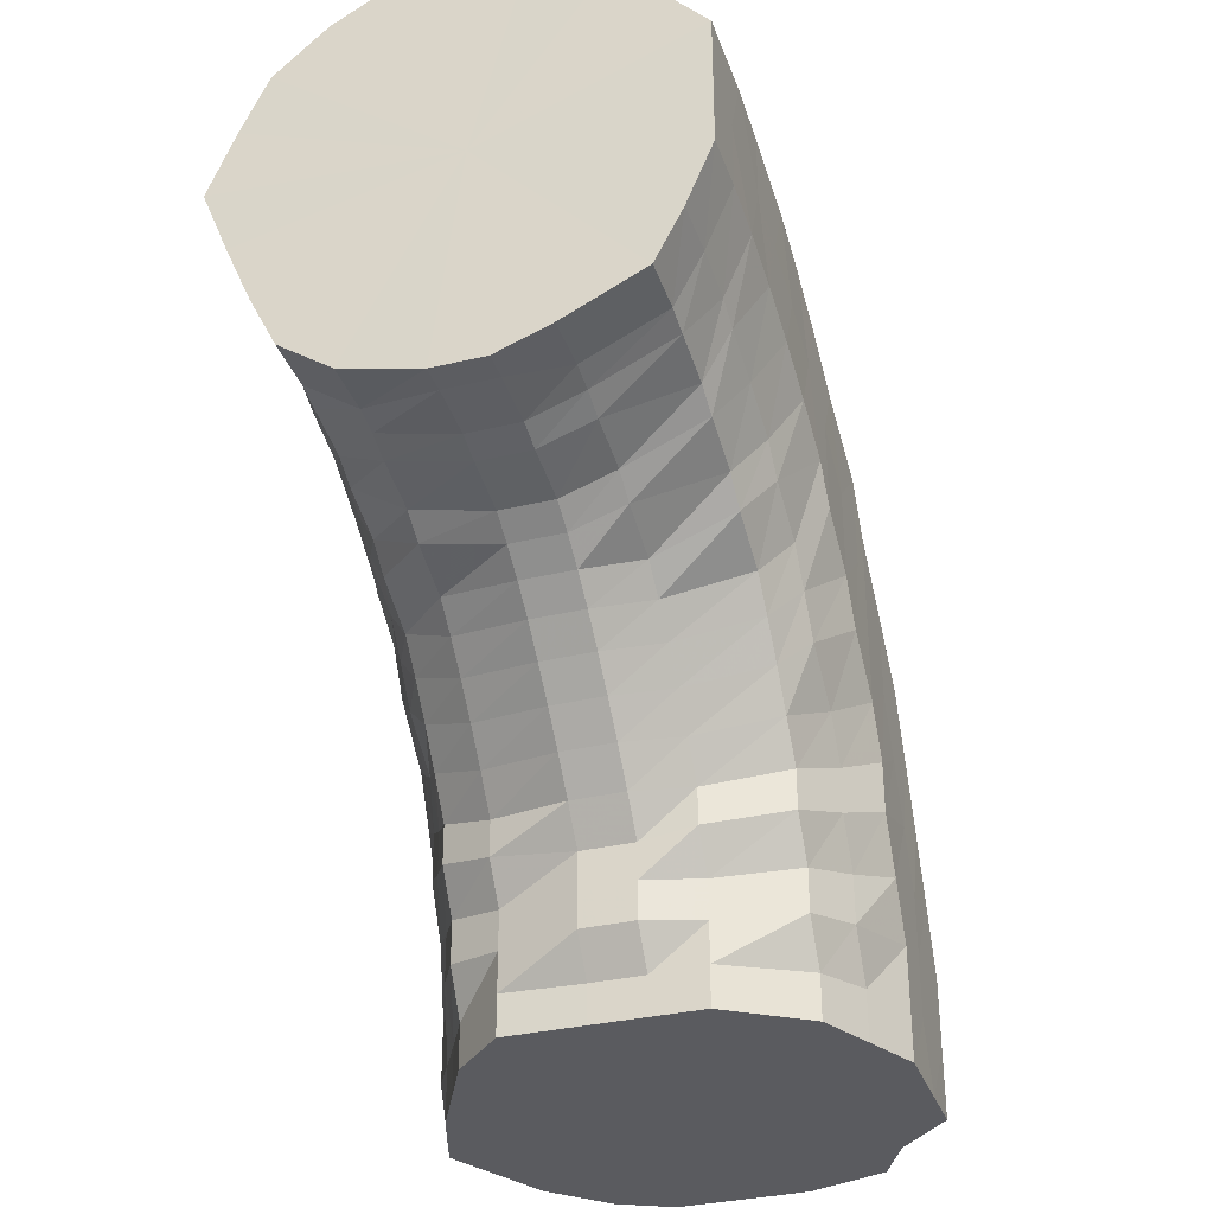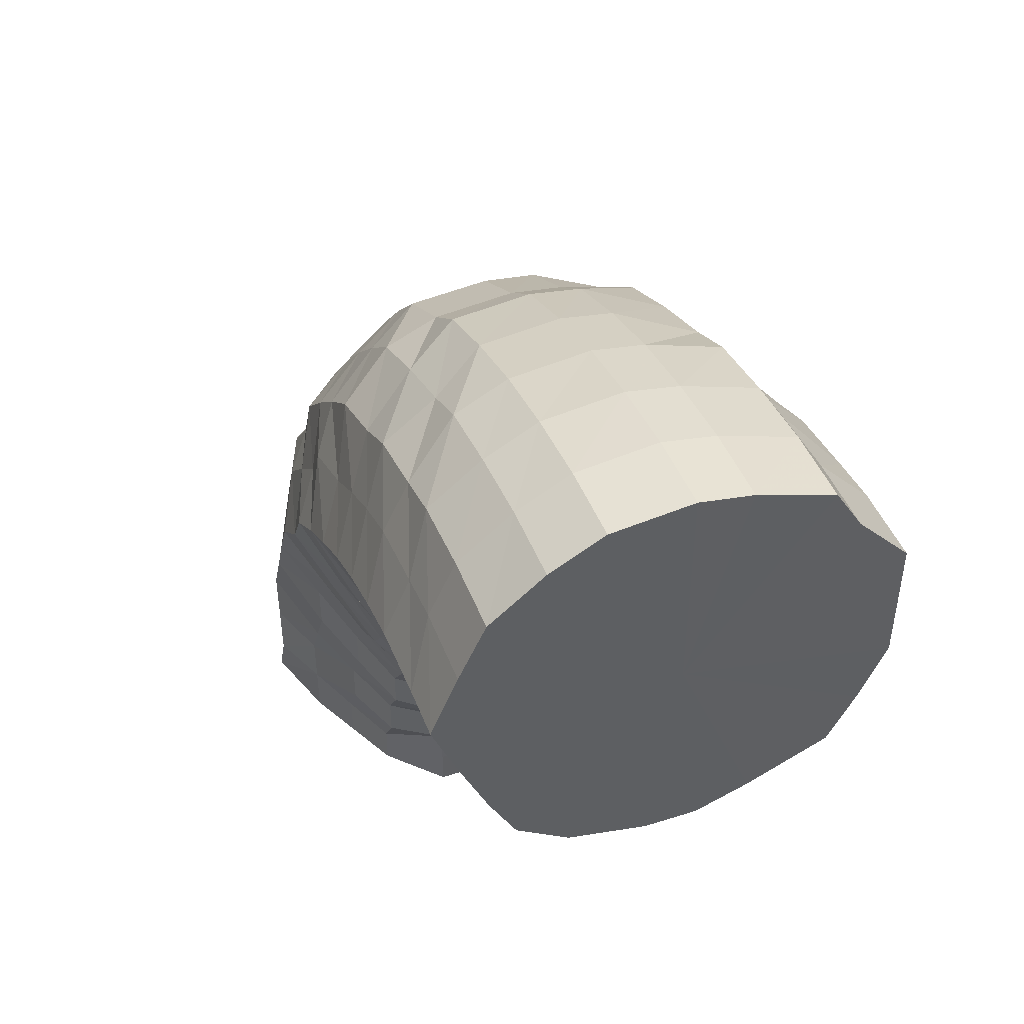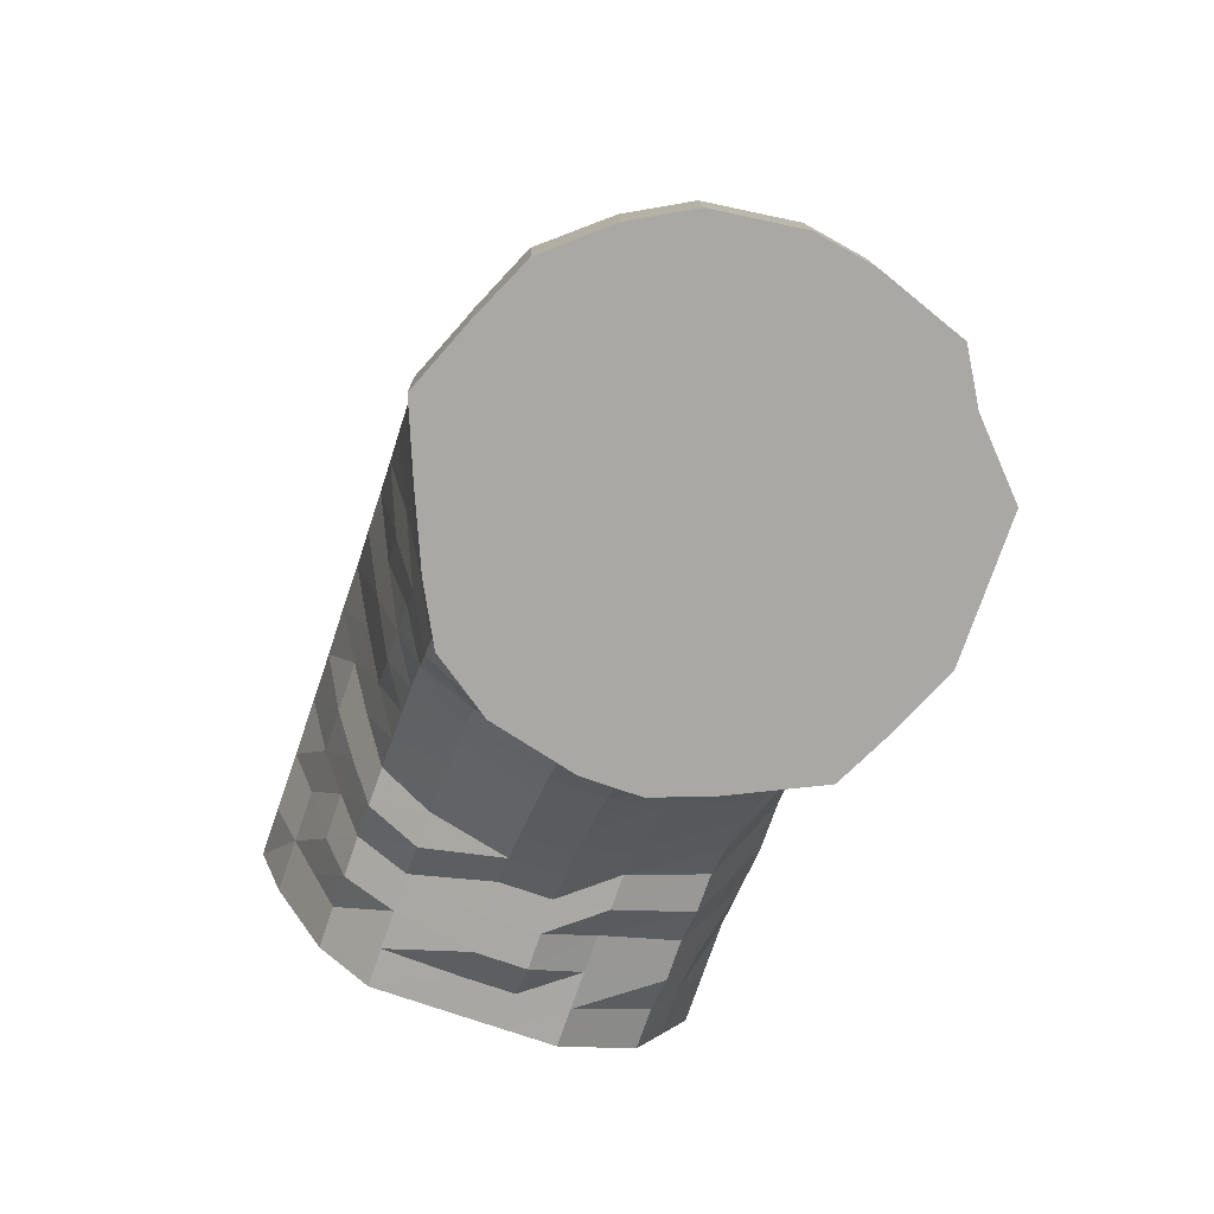
<metadata>
{"format":"obj","ext":"obj","renderer":"f3d","projection":"perspective","resolution":1024,"background":"white","views":[{"elev":-33.0,"azim":18.2,"up":"+Z"},{"elev":46.6,"azim":-20.0,"up":"+Z"},{"elev":-75.1,"azim":-19.0,"up":"+Y"}]}
</metadata>
<code>
o 24153
v 2230 1857 13.52
v 2230 1857 13.52
v 2229 1857 13.51
v 2229 1857 13.51
v 2229 1857 13.5
v 2229 1857 13.51
v 2229 1857 13.5
v 2229 1857 13.49
v 2229 1857 13.5
v 2230 1857 13.51
v 2229 1857 13.51
v 2229 1857 13.5
v 2230 1857 13.51
v 2230 1857 13.5
v 2230 1857 13.51
v 2230 1857 13.52
v 2230 1857 13.51
v 2230 1857 13.5
v 2230 1857 13.5
v 2230 1857 13.49
v 2230 1857 13.5
v 2230 1857 13.51
v 2230 1857 13.5
v 2230 1857 13.48
v 2230 1857 13.47
v 2230 1857 13.49
v 2230 1857 13.5
v 2230 1857 13.49
v 2230 1857 13.46
v 2230 1857 13.45
v 2230 1857 13.46
v 2230 1857 13.49
v 2230 1857 13.46
v 2230 1857 13.44
v 2230 1857 13.43
v 2230 1857 13.44
v 2230 1857 13.46
v 2230 1857 13.44
v 2230 1857 13.41
v 2230 1857 13.41
v 2230 1857 13.41
v 2230 1857 13.44
v 2230 1857 13.42
v 2230 1857 13.39
v 2230 1857 13.38
v 2230 1857 13.39
v 2230 1857 13.42
v 2230 1857 13.39
v 2230 1857 13.37
v 2230 1857 13.37
v 2230 1857 13.37
v 2230 1857 13.39
v 2230 1857 13.37
v 2230 1857 13.36
v 2230 1857 13.35
v 2230 1857 13.36
v 2230 1857 13.37
v 2230 1857 13.36
v 2230 1857 13.35
v 2230 1857 13.34
v 2230 1857 13.35
v 2230 1857 13.36
v 2230 1857 13.35
v 2230 1857 13.35
v 2230 1857 13.34
v 2230 1857 13.35
v 2230 1857 13.35
v 2230 1857 13.35
v 2229 1857 13.36
v 2229 1857 13.35
v 2229 1857 13.36
v 2230 1857 13.35
v 2229 1857 13.36
v 2229 1857 13.37
v 2229 1857 13.37
v 2229 1857 13.37
v 2229 1857 13.36
v 2229 1857 13.37
v 2229 1857 13.39
v 2229 1857 13.38
v 2229 1857 13.39
v 2229 1857 13.37
v 2229 1857 13.39
v 2229 1857 13.41
v 2229 1857 13.41
v 2229 1857 13.41
v 2229 1857 13.39
v 2229 1857 13.42
v 2229 1857 13.44
v 2229 1857 13.43
v 2229 1857 13.44
v 2229 1857 13.42
v 2229 1857 13.44
v 2229 1857 13.46
v 2229 1857 13.45
v 2229 1857 13.46
v 2229 1857 13.44
v 2229 1857 13.46
v 2229 1857 13.49
v 2229 1857 13.46
v 2229 1857 13.49
v 2229 1857 13.48
v 2229 1857 13.47
v 2229 1857 13.49
v 2229 1857 13.5
v 2229 1857 13.49
v 2230 1857 13.49
v 2229 1857 13.48
v 2229 1857 13.47
v 2229 1857 13.48
v 2230 1857 13.49
v 2230 1857 13.48
v 2230 1857 13.48
v 2230 1857 13.48
v 2230 1857 13.47
v 2230 1857 13.47
v 2230 1857 13.45
v 2230 1857 13.45
v 2230 1857 13.43
v 2230 1857 13.42
v 2230 1857 13.41
v 2230 1857 13.4
v 2230 1857 13.39
v 2230 1857 13.38
v 2230 1857 13.37
v 2230 1857 13.36
v 2230 1857 13.35
v 2230 1857 13.35
v 2230 1857 13.34
v 2230 1857 13.34
v 2230 1857 13.33
v 2230 1857 13.34
v 2230 1857 13.33
v 2229 1857 13.35
v 2229 1857 13.34
v 2229 1857 13.36
v 2229 1857 13.35
v 2229 1857 13.38
v 2229 1857 13.37
v 2229 1857 13.4
v 2229 1857 13.39
v 2229 1857 13.42
v 2229 1857 13.41
v 2229 1857 13.45
v 2229 1857 13.43
v 2229 1857 13.45
v 2229 1857 13.47
v 2229 1858 13.45
v 2229 1858 13.46
v 2229 1857 13.44
v 2229 1857 13.42
v 2229 1858 13.44
v 2230 1858 13.47
v 2229 1858 13.44
v 2230 1858 13.45
v 2230 1858 13.46
v 2230 1858 13.44
v 2230 1858 13.45
v 2230 1858 13.44
v 2230 1857 13.44
v 2230 1858 13.42
v 2230 1857 13.42
v 2230 1858 13.41
v 2230 1857 13.4
v 2230 1857 13.39
v 2230 1857 13.38
v 2230 1857 13.37
v 2230 1857 13.36
v 2230 1857 13.35
v 2230 1857 13.34
v 2230 1857 13.33
v 2230 1857 13.33
v 2230 1857 13.32
v 2230 1857 13.33
v 2230 1857 13.32
v 2230 1857 13.33
v 2230 1857 13.32
v 2229 1857 13.33
v 2229 1857 13.32
v 2229 1857 13.34
v 2229 1857 13.33
v 2229 1857 13.36
v 2229 1857 13.35
v 2229 1857 13.38
v 2229 1857 13.37
v 2229 1857 13.4
v 2229 1857 13.39
v 2229 1858 13.41
v 2229 1858 13.42
v 2229 1858 13.4
v 2229 1858 13.42
v 2229 1858 13.39
v 2229 1858 13.37
v 2229 1858 13.38
v 2229 1858 13.42
v 2229 1858 13.39
v 2229 1858 13.4
v 2230 1858 13.43
v 2230 1858 13.4
v 2230 1858 13.42
v 2230 1858 13.4
v 2230 1858 13.42
v 2230 1858 13.39
v 2230 1858 13.4
v 2230 1858 13.38
v 2230 1858 13.39
v 2230 1858 13.37
v 2230 1858 13.37
v 2230 1858 13.35
v 2230 1857 13.35
v 2230 1857 13.34
v 2230 1857 13.34
v 2230 1857 13.32
v 2230 1857 13.32
v 2230 1857 13.31
v 2230 1857 13.31
v 2230 1857 13.3
v 2230 1857 13.31
v 2230 1857 13.3
v 2230 1857 13.31
v 2230 1857 13.3
v 2229 1857 13.31
v 2229 1857 13.3
v 2229 1857 13.32
v 2229 1857 13.31
v 2229 1857 13.34
v 2229 1857 13.32
v 2229 1857 13.35
v 2229 1857 13.34
v 2229 1858 13.35
v 2229 1858 13.37
v 2229 1858 13.35
v 2229 1858 13.36
v 2229 1858 13.34
v 2229 1858 13.32
v 2229 1858 13.33
v 2229 1858 13.37
v 2229 1858 13.34
v 2229 1858 13.35
v 2229 1858 13.38
v 2229 1858 13.35
v 2230 1858 13.38
v 2230 1858 13.35
v 2230 1858 13.38
v 2230 1858 13.35
v 2230 1858 13.37
v 2230 1858 13.35
v 2230 1858 13.36
v 2230 1858 13.34
v 2230 1858 13.35
v 2230 1858 13.33
v 2230 1858 13.34
v 2230 1858 13.32
v 2230 1858 13.32
v 2230 1858 13.3
v 2230 1857 13.31
v 2230 1858 13.29
v 2230 1857 13.3
v 2230 1857 13.28
v 2230 1857 13.29
v 2230 1857 13.28
v 2230 1857 13.29
v 2230 1857 13.27
v 2230 1857 13.29
v 2230 1857 13.27
v 2229 1857 13.29
v 2229 1857 13.28
v 2229 1857 13.3
v 2229 1857 13.28
v 2229 1857 13.31
v 2229 1858 13.29
v 2229 1858 13.3
v 2229 1858 13.32
v 2229 1858 13.3
v 2229 1858 13.3
v 2229 1858 13.29
v 2229 1858 13.28
v 2229 1858 13.27
v 2229 1858 13.31
v 2229 1858 13.28
v 2229 1858 13.29
v 2229 1858 13.32
v 2229 1858 13.29
v 2229 1858 13.32
v 2229 1858 13.3
v 2230 1858 13.32
v 2230 1858 13.3
v 2230 1858 13.32
v 2230 1858 13.3
v 2230 1858 13.32
v 2230 1858 13.29
v 2230 1858 13.31
v 2230 1858 13.29
v 2230 1858 13.3
v 2230 1858 13.28
v 2230 1858 13.3
v 2230 1858 13.27
v 2230 1858 13.29
v 2230 1858 13.27
v 2230 1858 13.28
v 2230 1858 13.26
v 2230 1857 13.27
v 2230 1857 13.25
v 2230 1857 13.26
v 2230 1857 13.25
v 2230 1857 13.26
v 2230 1857 13.25
v 2230 1857 13.26
v 2230 1857 13.25
v 2229 1857 13.26
v 2229 1857 13.25
v 2229 1857 13.27
v 2229 1857 13.25
v 2229 1858 13.26
v 2229 1858 13.27
v 2229 1858 13.25
v 2229 1858 13.25
v 2229 1858 13.24
v 2229 1857 13.24
v 2229 1858 13.23
v 2229 1858 13.26
v 2229 1858 13.23
v 2229 1858 13.23
v 2229 1858 13.21
v 2229 1858 13.21
v 2230 1858 13.21
v 2229 1858 13.26
v 2229 1858 13.23
v 2229 1858 13.21
v 2229 1858 13.26
v 2229 1858 13.23
v 2229 1858 13.21
v 2229 1858 13.27
v 2229 1858 13.24
v 2229 1858 13.21
v 2230 1858 13.27
v 2230 1858 13.24
v 2230 1858 13.21
v 2230 1858 13.27
v 2230 1858 13.24
v 2230 1858 13.21
v 2230 1858 13.26
v 2230 1858 13.23
v 2230 1858 13.21
v 2230 1858 13.26
v 2230 1858 13.23
v 2230 1858 13.21
v 2230 1858 13.26
v 2230 1858 13.23
v 2230 1858 13.21
v 2230 1858 13.25
v 2230 1858 13.23
v 2230 1858 13.21
v 2230 1858 13.25
v 2230 1858 13.23
v 2230 1858 13.21
v 2230 1858 13.24
v 2230 1858 13.22
v 2230 1858 13.21
v 2230 1857 13.24
v 2230 1858 13.22
v 2230 1858 13.21
v 2230 1857 13.23
v 2230 1857 13.22
v 2230 1857 13.21
v 2230 1857 13.23
v 2230 1857 13.22
v 2230 1857 13.21
v 2230 1857 13.23
v 2230 1857 13.22
v 2230 1857 13.21
v 2229 1857 13.23
v 2229 1857 13.22
v 2229 1857 13.21
v 2229 1858 13.22
v 2229 1858 13.21
v 2229 1858 13.22
v 2229 1858 13.21
v 2229 1858 13.21
v 2229 1858 13.21
v 2229 1858 13.21
v 2229 1858 13.21
v 2229 1858 13.21
v 2229 1857 13.21
v 2230 1857 13.21
v 2230 1857 13.21
v 2230 1857 13.21
v 2230 1858 13.21
v 2230 1858 13.21
v 2230 1858 13.21
v 2230 1858 13.21
v 2230 1858 13.21
v 2230 1858 13.21
v 2230 1858 13.21
v 2230 1858 13.21
v 2230 1858 13.21
v 2229 1858 13.21
v 2229 1858 13.21
v 2229 1858 13.21
v 2229 1858 13.21
v 2230 1857 13.52
v 2229 1857 13.51
v 2230 1857 13.43
v 2229 1857 13.5
v 2230 1857 13.51
v 2229 1857 13.49
v 2230 1857 13.5
v 2229 1857 13.46
v 2230 1857 13.49
v 2229 1857 13.44
v 2230 1857 13.46
v 2229 1857 13.42
v 2230 1857 13.44
v 2229 1857 13.39
v 2230 1857 13.42
v 2229 1857 13.37
v 2230 1857 13.39
v 2230 1857 13.37
v 2229 1857 13.36
v 2230 1857 13.36
v 2230 1857 13.35
v 2230 1857 13.35
f 1 2 3
f 3 4 5
f 2 4 6
f 5 7 8
f 4 7 9
f 2 10 4
f 4 11 7
f 10 11 4
f 11 12 7
f 13 10 2
f 10 14 11
f 15 13 2
f 15 2 16
f 17 15 1
f 13 18 10
f 18 14 10
f 19 13 15
f 20 18 13
f 19 20 13
f 21 19 15
f 21 15 22
f 23 21 17
f 24 19 21
f 25 20 19
f 24 25 19
f 26 24 21
f 26 21 27
f 28 26 23
f 29 24 26
f 30 25 24
f 29 30 24
f 31 29 26
f 31 26 32
f 33 31 28
f 34 29 31
f 35 30 29
f 34 35 29
f 36 34 31
f 36 31 37
f 38 36 33
f 39 34 36
f 40 35 34
f 39 40 34
f 41 39 36
f 41 36 42
f 43 41 38
f 44 39 41
f 45 40 39
f 44 45 39
f 46 44 41
f 46 41 47
f 48 46 43
f 49 44 46
f 50 45 44
f 49 50 44
f 51 49 46
f 51 46 52
f 53 51 48
f 54 49 51
f 55 50 49
f 54 55 49
f 56 54 51
f 56 51 57
f 58 56 53
f 59 54 56
f 60 55 54
f 59 60 54
f 61 59 56
f 61 56 62
f 63 61 58
f 64 59 61
f 65 60 59
f 64 65 59
f 66 64 61
f 66 61 67
f 68 66 63
f 69 64 66
f 70 65 64
f 69 70 64
f 71 69 66
f 71 66 72
f 73 71 68
f 74 69 71
f 75 70 69
f 74 75 69
f 76 74 71
f 76 71 77
f 78 76 73
f 79 74 76
f 80 75 74
f 79 80 74
f 81 79 76
f 81 76 82
f 83 81 78
f 84 79 81
f 85 80 79
f 84 85 79
f 86 84 81
f 86 81 87
f 88 86 83
f 89 84 86
f 90 85 84
f 89 90 84
f 91 89 86
f 91 86 92
f 93 91 88
f 94 89 91
f 95 90 89
f 94 95 89
f 96 94 91
f 96 91 97
f 98 96 93
f 8 99 98
f 99 96 100
f 7 99 101
f 7 12 99
f 99 102 96
f 12 102 99
f 102 94 96
f 102 103 94
f 103 95 94
f 12 104 102
f 104 103 102
f 105 104 12
f 11 105 12
f 14 105 11
f 105 106 104
f 14 107 105
f 107 106 105
f 104 108 103
f 106 108 104
f 108 109 103
f 103 109 95
f 106 110 108
f 111 107 14
f 18 111 14
f 107 112 106
f 112 110 106
f 111 113 107
f 113 112 107
f 114 111 18
f 20 114 18
f 115 113 111
f 114 115 111
f 116 114 20
f 25 116 20
f 117 115 114
f 116 117 114
f 118 116 25
f 30 118 25
f 119 117 116
f 118 119 116
f 120 118 30
f 35 120 30
f 121 119 118
f 120 121 118
f 122 120 35
f 40 122 35
f 123 121 120
f 122 123 120
f 124 122 40
f 45 124 40
f 125 123 122
f 124 125 122
f 126 124 45
f 50 126 45
f 127 125 124
f 126 127 124
f 128 126 50
f 55 128 50
f 129 127 126
f 128 129 126
f 130 128 55
f 60 130 55
f 131 129 128
f 130 131 128
f 132 130 60
f 65 132 60
f 133 131 130
f 132 133 130
f 134 132 65
f 70 134 65
f 135 133 132
f 134 135 132
f 136 134 70
f 75 136 70
f 137 135 134
f 136 137 134
f 138 136 75
f 80 138 75
f 139 137 136
f 138 139 136
f 140 138 80
f 85 140 80
f 141 139 138
f 140 141 138
f 142 140 85
f 90 142 85
f 143 141 140
f 142 143 140
f 144 142 90
f 95 144 90
f 109 144 95
f 144 145 142
f 145 143 142
f 109 146 144
f 146 145 144
f 147 146 109
f 108 147 109
f 110 147 108
f 147 148 146
f 110 149 147
f 149 148 147
f 146 150 145
f 148 150 146
f 150 151 145
f 145 151 143
f 148 152 150
f 153 149 110
f 112 153 110
f 149 154 148
f 154 152 148
f 153 155 149
f 155 154 149
f 156 153 112
f 113 156 112
f 157 155 153
f 156 157 153
f 158 156 113
f 115 158 113
f 159 157 156
f 158 159 156
f 160 158 115
f 117 160 115
f 161 159 158
f 160 161 158
f 162 160 117
f 119 162 117
f 163 161 160
f 162 163 160
f 164 162 119
f 121 164 119
f 165 163 162
f 164 165 162
f 166 164 121
f 123 166 121
f 167 165 164
f 166 167 164
f 168 166 123
f 125 168 123
f 169 167 166
f 168 169 166
f 170 168 125
f 127 170 125
f 171 169 168
f 170 171 168
f 172 170 127
f 129 172 127
f 173 171 170
f 172 173 170
f 174 172 129
f 131 174 129
f 175 173 172
f 174 175 172
f 176 174 131
f 133 176 131
f 177 175 174
f 176 177 174
f 178 176 133
f 135 178 133
f 179 177 176
f 178 179 176
f 180 178 135
f 137 180 135
f 181 179 178
f 180 181 178
f 182 180 137
f 139 182 137
f 183 181 180
f 182 183 180
f 184 182 139
f 141 184 139
f 185 183 182
f 184 185 182
f 186 184 141
f 143 186 141
f 151 186 143
f 186 187 184
f 187 185 184
f 151 188 186
f 188 187 186
f 189 188 151
f 150 189 151
f 152 189 150
f 189 190 188
f 152 191 189
f 191 190 189
f 188 192 187
f 190 192 188
f 192 193 187
f 187 193 185
f 190 194 192
f 195 191 152
f 154 195 152
f 191 196 190
f 196 194 190
f 195 197 191
f 197 196 191
f 198 195 154
f 155 198 154
f 199 197 195
f 198 199 195
f 200 198 155
f 157 200 155
f 201 199 198
f 200 201 198
f 202 200 157
f 159 202 157
f 203 201 200
f 202 203 200
f 204 202 159
f 161 204 159
f 205 203 202
f 204 205 202
f 206 204 161
f 163 206 161
f 207 205 204
f 206 207 204
f 208 206 163
f 165 208 163
f 209 207 206
f 208 209 206
f 210 208 165
f 167 210 165
f 211 209 208
f 210 211 208
f 212 210 167
f 169 212 167
f 213 211 210
f 212 213 210
f 214 212 169
f 171 214 169
f 215 213 212
f 214 215 212
f 216 214 171
f 173 216 171
f 217 215 214
f 216 217 214
f 218 216 173
f 175 218 173
f 219 217 216
f 218 219 216
f 220 218 175
f 177 220 175
f 221 219 218
f 220 221 218
f 222 220 177
f 179 222 177
f 223 221 220
f 222 223 220
f 224 222 179
f 181 224 179
f 225 223 222
f 224 225 222
f 226 224 181
f 183 226 181
f 227 225 224
f 226 227 224
f 228 226 183
f 185 228 183
f 193 228 185
f 228 229 226
f 229 227 226
f 193 230 228
f 230 229 228
f 231 230 193
f 192 231 193
f 194 231 192
f 231 232 230
f 194 233 231
f 233 232 231
f 230 234 229
f 232 234 230
f 234 235 229
f 229 235 227
f 232 236 234
f 237 233 194
f 196 237 194
f 233 238 232
f 238 236 232
f 237 239 233
f 239 238 233
f 240 237 196
f 197 240 196
f 241 239 237
f 240 241 237
f 242 240 197
f 199 242 197
f 243 241 240
f 242 243 240
f 244 242 199
f 201 244 199
f 245 243 242
f 244 245 242
f 246 244 201
f 203 246 201
f 247 245 244
f 246 247 244
f 248 246 203
f 205 248 203
f 249 247 246
f 248 249 246
f 250 248 205
f 207 250 205
f 251 249 248
f 250 251 248
f 252 250 207
f 209 252 207
f 253 251 250
f 252 253 250
f 254 252 209
f 211 254 209
f 255 253 252
f 254 255 252
f 256 254 211
f 213 256 211
f 257 255 254
f 256 257 254
f 258 256 213
f 215 258 213
f 259 257 256
f 258 259 256
f 260 258 215
f 217 260 215
f 261 259 258
f 260 261 258
f 262 260 217
f 219 262 217
f 263 261 260
f 262 263 260
f 264 262 219
f 221 264 219
f 265 263 262
f 264 265 262
f 266 264 221
f 223 266 221
f 267 265 264
f 266 267 264
f 268 266 223
f 225 268 223
f 269 267 266
f 268 269 266
f 270 268 225
f 227 270 225
f 235 270 227
f 270 271 268
f 271 269 268
f 235 272 270
f 272 271 270
f 273 272 235
f 234 273 235
f 236 273 234
f 273 274 272
f 236 275 273
f 275 274 273
f 272 276 271
f 274 276 272
f 276 277 271
f 271 277 269
f 274 278 276
f 279 275 236
f 238 279 236
f 275 280 274
f 280 278 274
f 279 281 275
f 281 280 275
f 282 279 238
f 239 282 238
f 283 281 279
f 282 283 279
f 284 282 239
f 241 284 239
f 285 283 282
f 284 285 282
f 286 284 241
f 243 286 241
f 287 285 284
f 286 287 284
f 288 286 243
f 245 288 243
f 289 287 286
f 288 289 286
f 290 288 245
f 247 290 245
f 291 289 288
f 290 291 288
f 292 290 247
f 249 292 247
f 293 291 290
f 292 293 290
f 294 292 249
f 251 294 249
f 295 293 292
f 294 295 292
f 296 294 251
f 253 296 251
f 297 295 294
f 296 297 294
f 298 296 253
f 255 298 253
f 299 297 296
f 298 299 296
f 300 298 255
f 257 300 255
f 301 299 298
f 300 301 298
f 302 300 257
f 259 302 257
f 303 301 300
f 302 303 300
f 304 302 259
f 261 304 259
f 305 303 302
f 304 305 302
f 306 304 261
f 263 306 261
f 307 305 304
f 306 307 304
f 308 306 263
f 265 308 263
f 309 307 306
f 308 309 306
f 310 308 265
f 267 310 265
f 311 309 308
f 310 311 308
f 312 310 267
f 269 312 267
f 277 312 269
f 312 313 310
f 313 311 310
f 277 314 312
f 314 313 312
f 315 314 277
f 276 315 277
f 278 315 276
f 315 316 314
f 278 317 315
f 317 316 315
f 314 318 313
f 316 318 314
f 318 319 313
f 313 319 311
f 316 320 318
f 321 317 278
f 280 321 278
f 317 322 316
f 322 320 316
f 321 323 317
f 323 322 317
f 323 324 322
f 324 325 322
f 322 325 320
f 324 325 326
f 327 321 280
f 281 327 280
f 328 323 321
f 327 328 321
f 328 329 323
f 330 327 281
f 283 330 281
f 331 328 327
f 330 331 327
f 331 332 328
f 333 330 283
f 285 333 283
f 334 331 330
f 333 334 330
f 334 335 331
f 336 333 285
f 287 336 285
f 337 334 333
f 336 337 333
f 337 338 334
f 339 336 287
f 289 339 287
f 340 337 336
f 339 340 336
f 340 341 337
f 342 339 289
f 291 342 289
f 343 340 339
f 342 343 339
f 343 344 340
f 345 342 291
f 293 345 291
f 346 343 342
f 345 346 342
f 346 347 343
f 348 345 293
f 295 348 293
f 349 346 345
f 348 349 345
f 349 350 346
f 351 348 295
f 297 351 295
f 352 349 348
f 351 352 348
f 352 353 349
f 354 351 297
f 299 354 297
f 355 352 351
f 354 355 351
f 355 356 352
f 357 354 299
f 301 357 299
f 358 355 354
f 357 358 354
f 358 359 355
f 360 357 301
f 303 360 301
f 361 358 357
f 360 361 357
f 361 362 358
f 363 360 303
f 305 363 303
f 364 361 360
f 363 364 360
f 364 365 361
f 366 363 305
f 307 366 305
f 367 364 363
f 366 367 363
f 367 368 364
f 369 366 307
f 309 369 307
f 370 367 366
f 369 370 366
f 370 371 367
f 372 369 309
f 311 372 309
f 319 372 311
f 372 373 369
f 373 370 369
f 373 374 370
f 375 373 372
f 319 375 372
f 375 376 373
f 377 375 319
f 377 378 375
f 318 377 319
f 320 377 318
f 320 379 377
f 380 381 320
f 381 382 377
f 382 383 375
f 380 381 326
f 381 382 326
f 382 383 326
f 383 384 373
f 383 384 326
f 384 385 370
f 384 385 326
f 385 386 367
f 385 386 326
f 386 387 364
f 386 387 326
f 387 388 361
f 387 388 326
f 388 389 358
f 388 389 326
f 389 390 355
f 389 390 326
f 390 391 352
f 390 391 326
f 391 392 349
f 391 392 326
f 392 393 346
f 392 393 326
f 393 394 343
f 393 394 326
f 394 395 340
f 394 395 326
f 395 396 337
f 395 396 326
f 396 397 326
f 396 397 334
f 397 398 326
f 397 398 331
f 398 399 326
f 398 399 328
f 399 400 326
f 399 400 323
f 401 402 403
f 402 404 403
f 405 401 403
f 404 406 403
f 407 405 403
f 406 408 403
f 409 407 403
f 408 410 403
f 411 409 403
f 410 412 403
f 413 411 403
f 412 414 403
f 415 413 403
f 414 416 403
f 417 415 403
f 418 417 403
f 416 419 403
f 420 418 403
f 419 421 403
f 422 420 403
f 421 422 403

</code>
